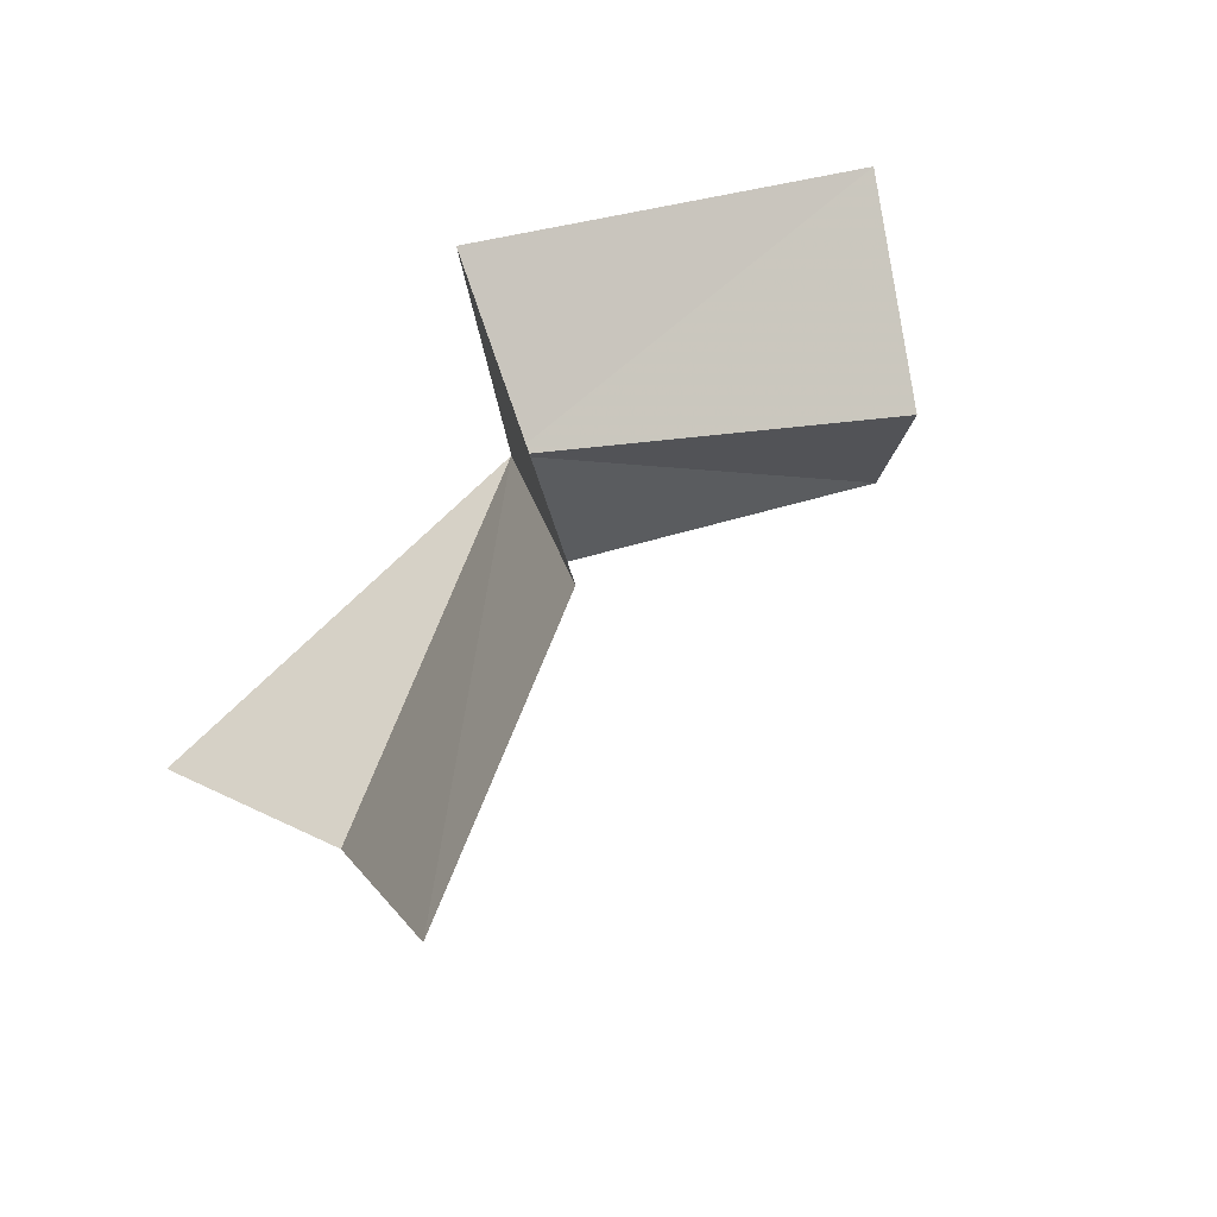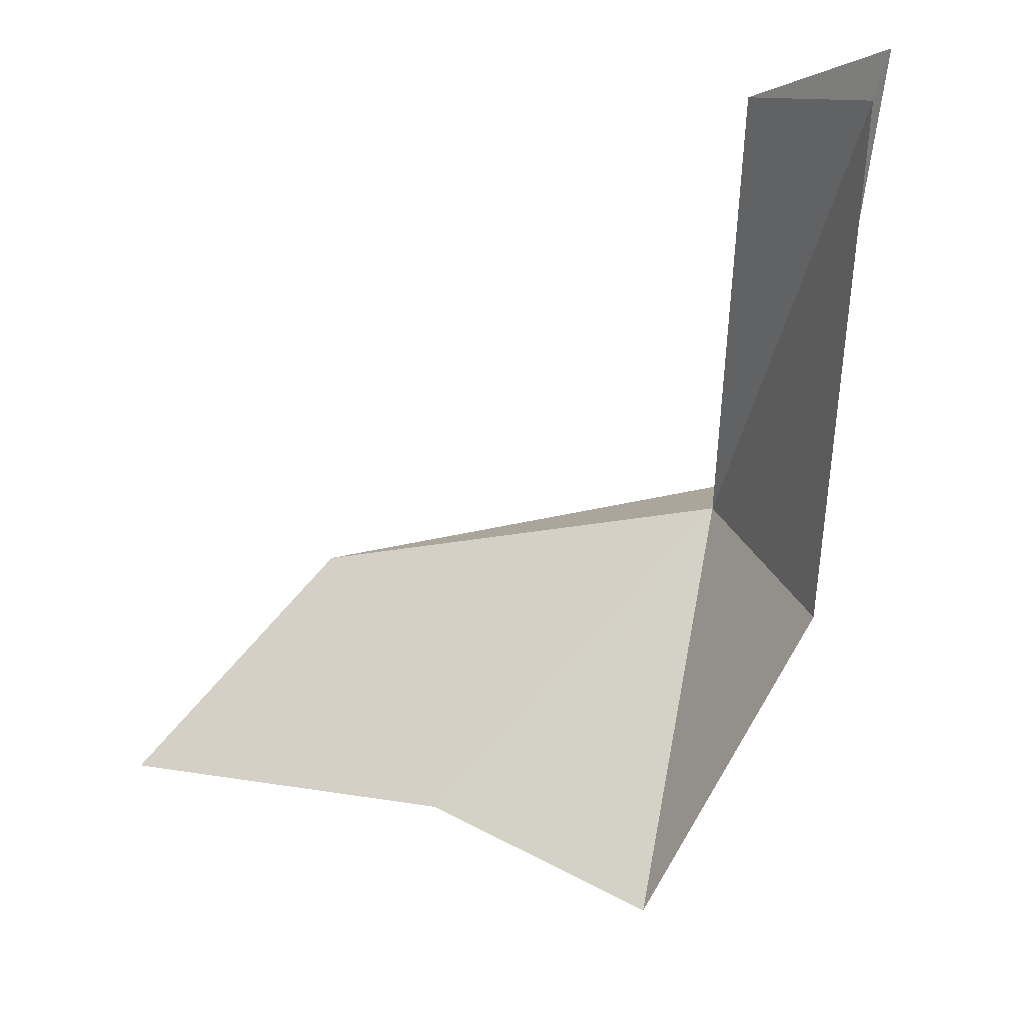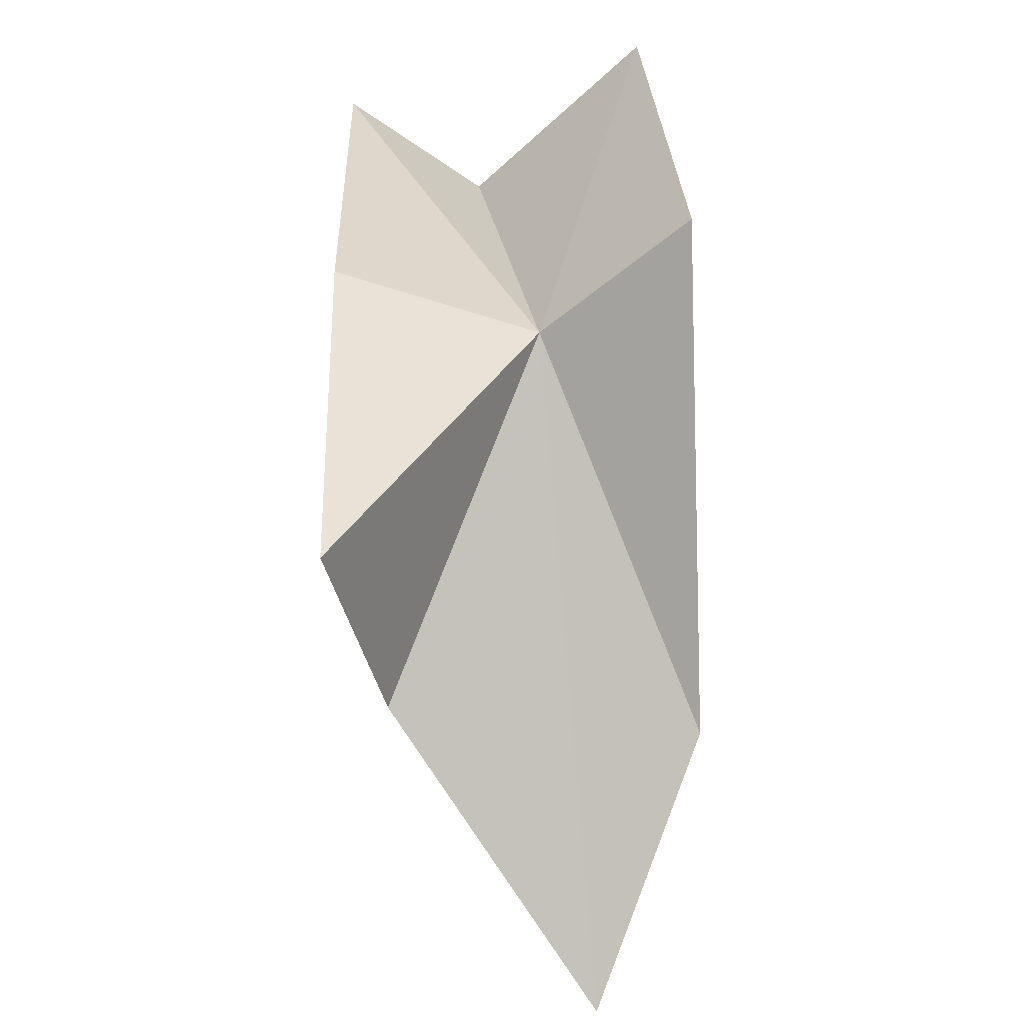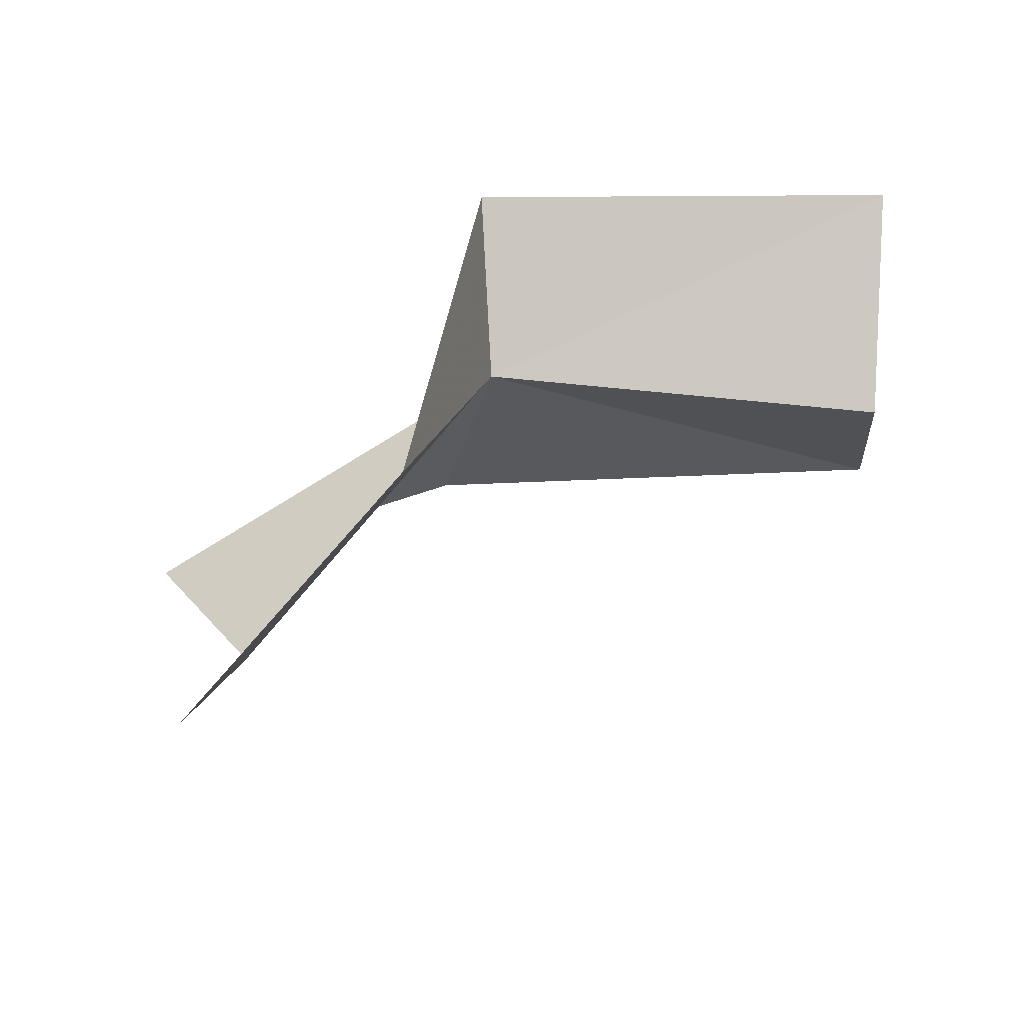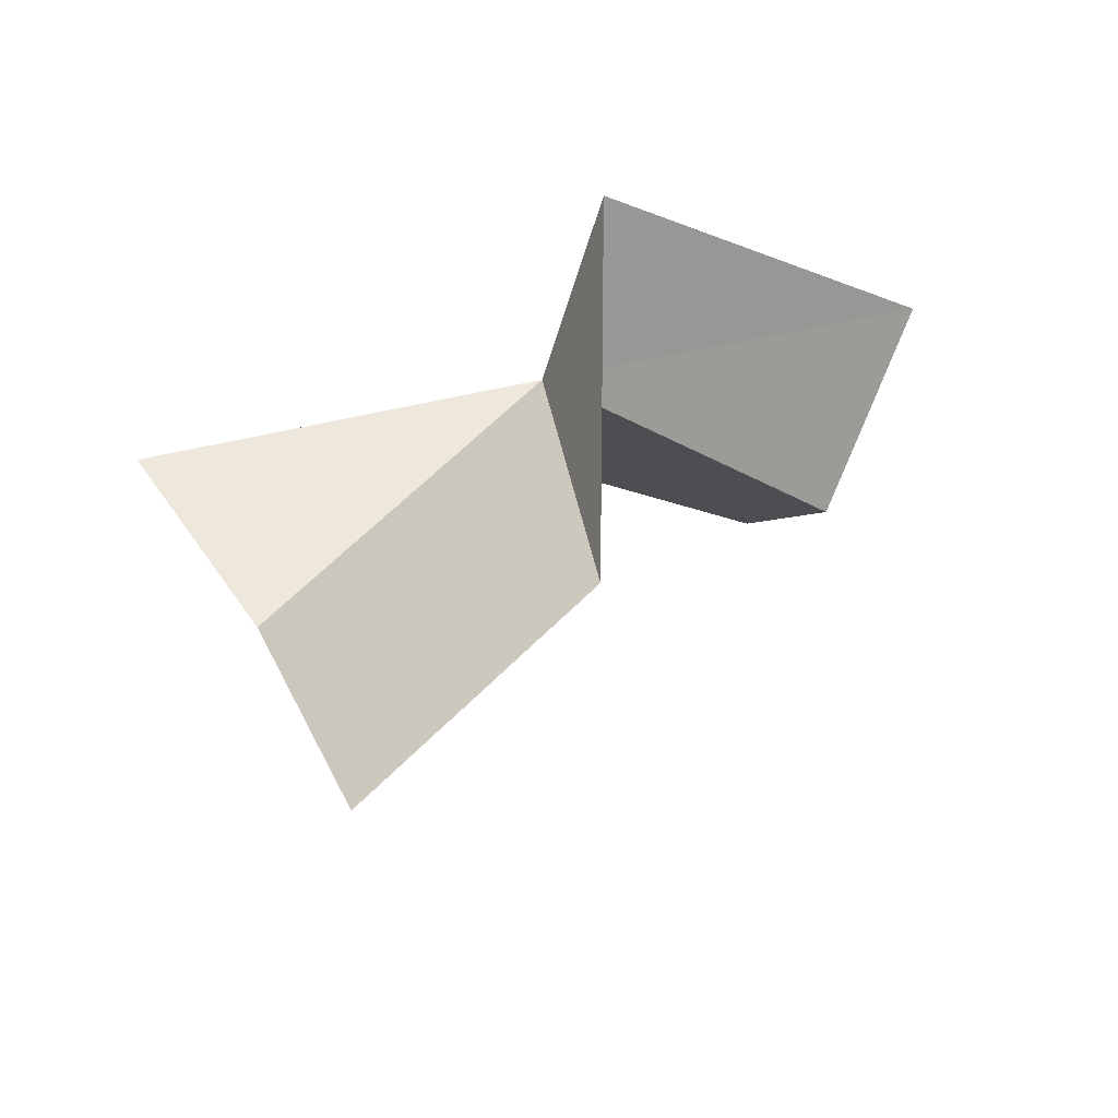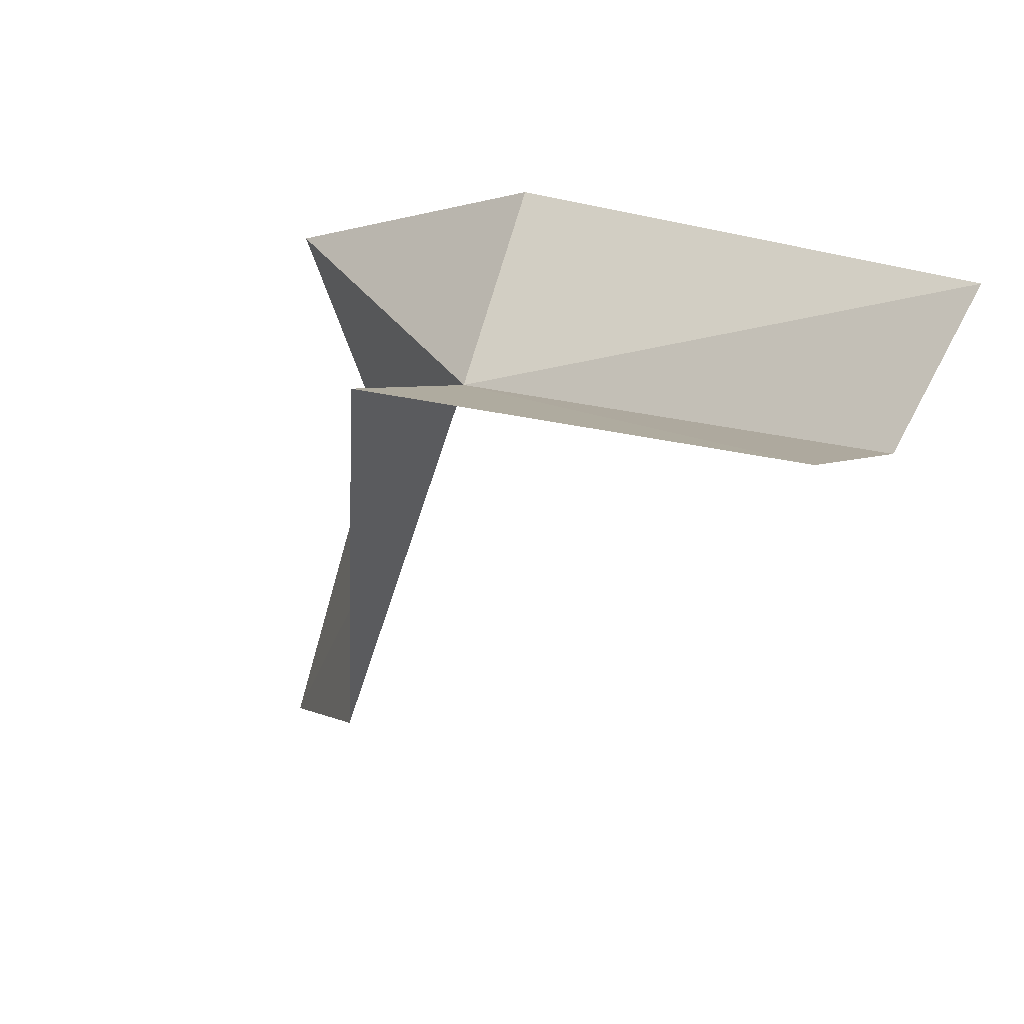
<metadata>
{"format":"obj","ext":"obj","renderer":"f3d","projection":"perspective","resolution":1024,"background":"white","views":[{"elev":37.9,"azim":-14.5,"up":"+Z"},{"elev":-73.0,"azim":99.2,"up":"+Z"},{"elev":16.7,"azim":-87.9,"up":"+Y"},{"elev":36.7,"azim":4.4,"up":"+Z"},{"elev":-41.5,"azim":-31.4,"up":"+Y"},{"elev":50.6,"azim":33.5,"up":"+Y"}]}
</metadata>
<code>
v -2.212 16.22 13.8
v -3.171 6.967 17.59
v -6.891 1.769 15.25
v -7.121 9.072 10.71
v -3.53 17.83 9.358
v -9.855 13.3 9.678
v 7.106 18.1 11.98
v 7.106 20.24 8.717
v -2.652 18.88 17.15
v 7.106 21.72 16.05
f 1 3 2
f 1 4 3
f 1 5 6
f 1 6 4
f 1 7 8
f 1 8 5
f 1 2 9
f 1 9 10
f 1 10 7

</code>
